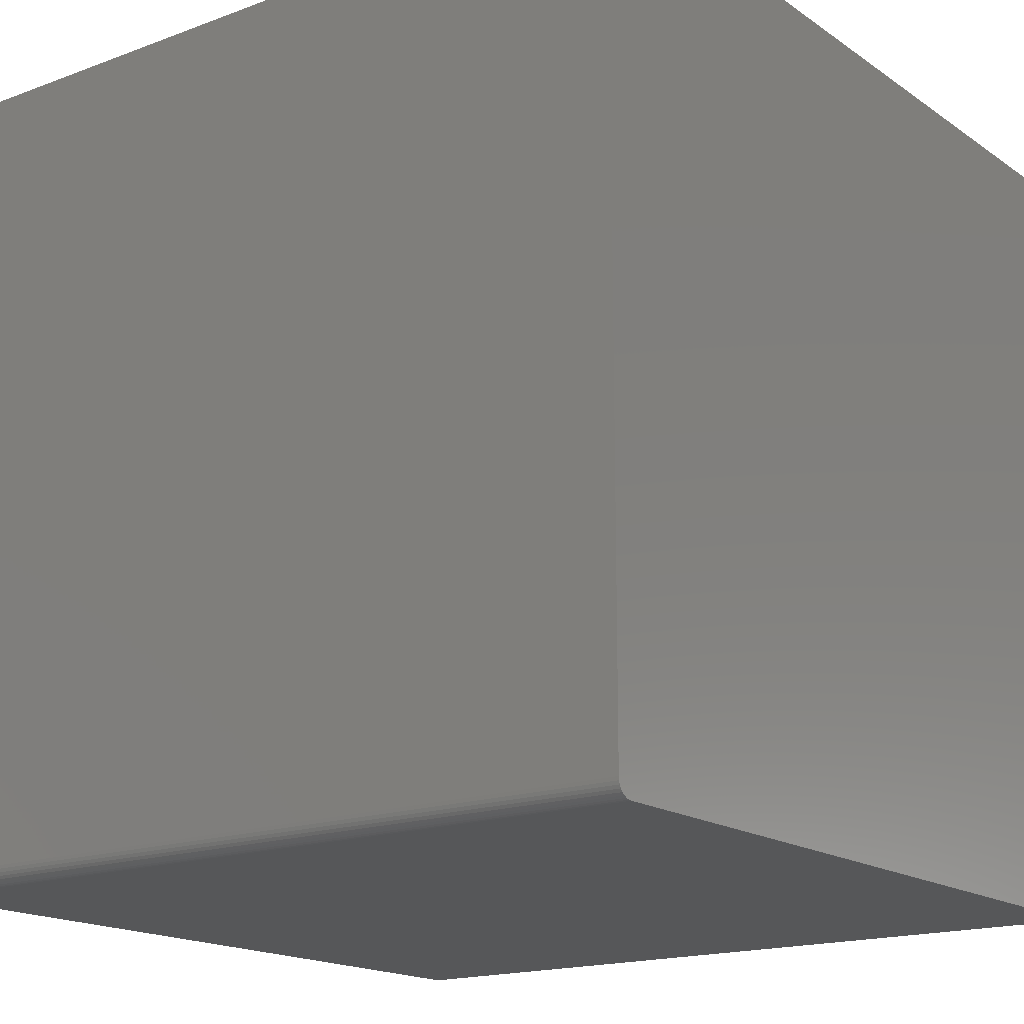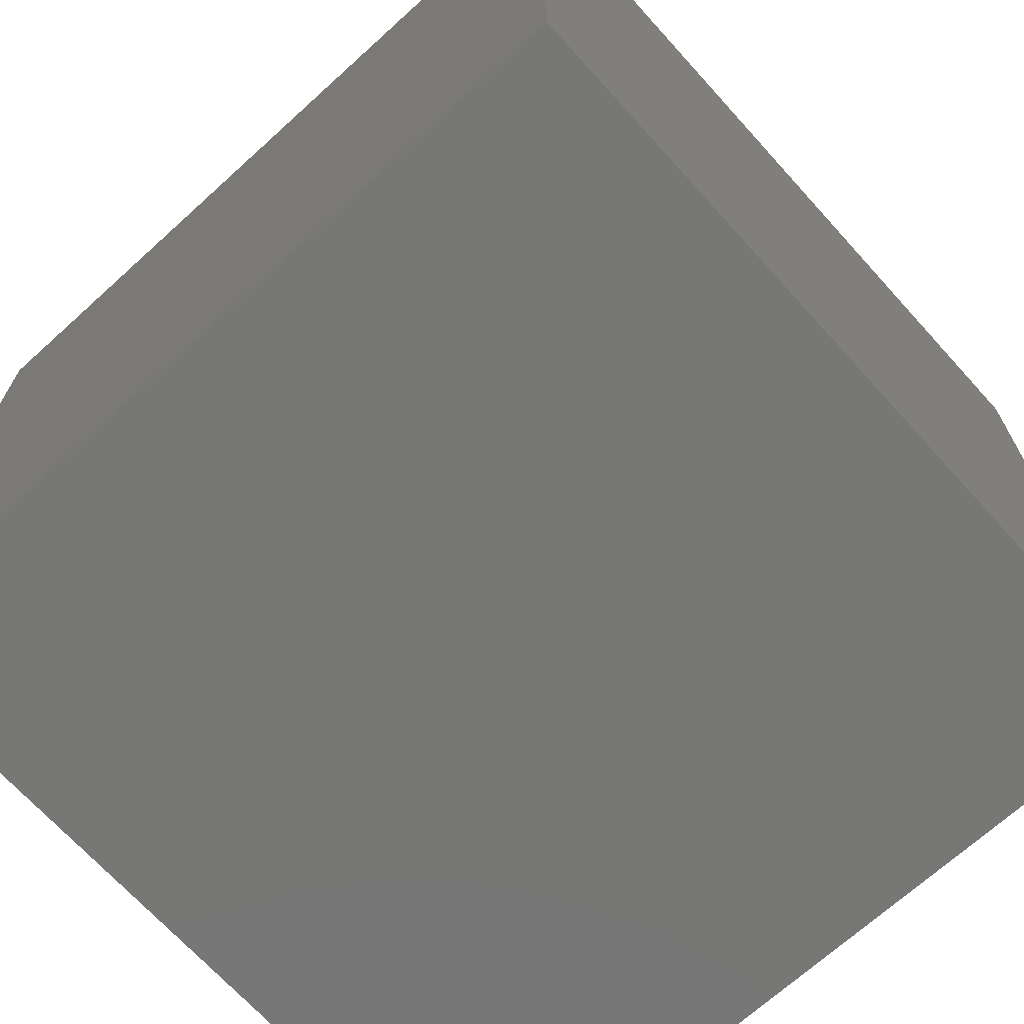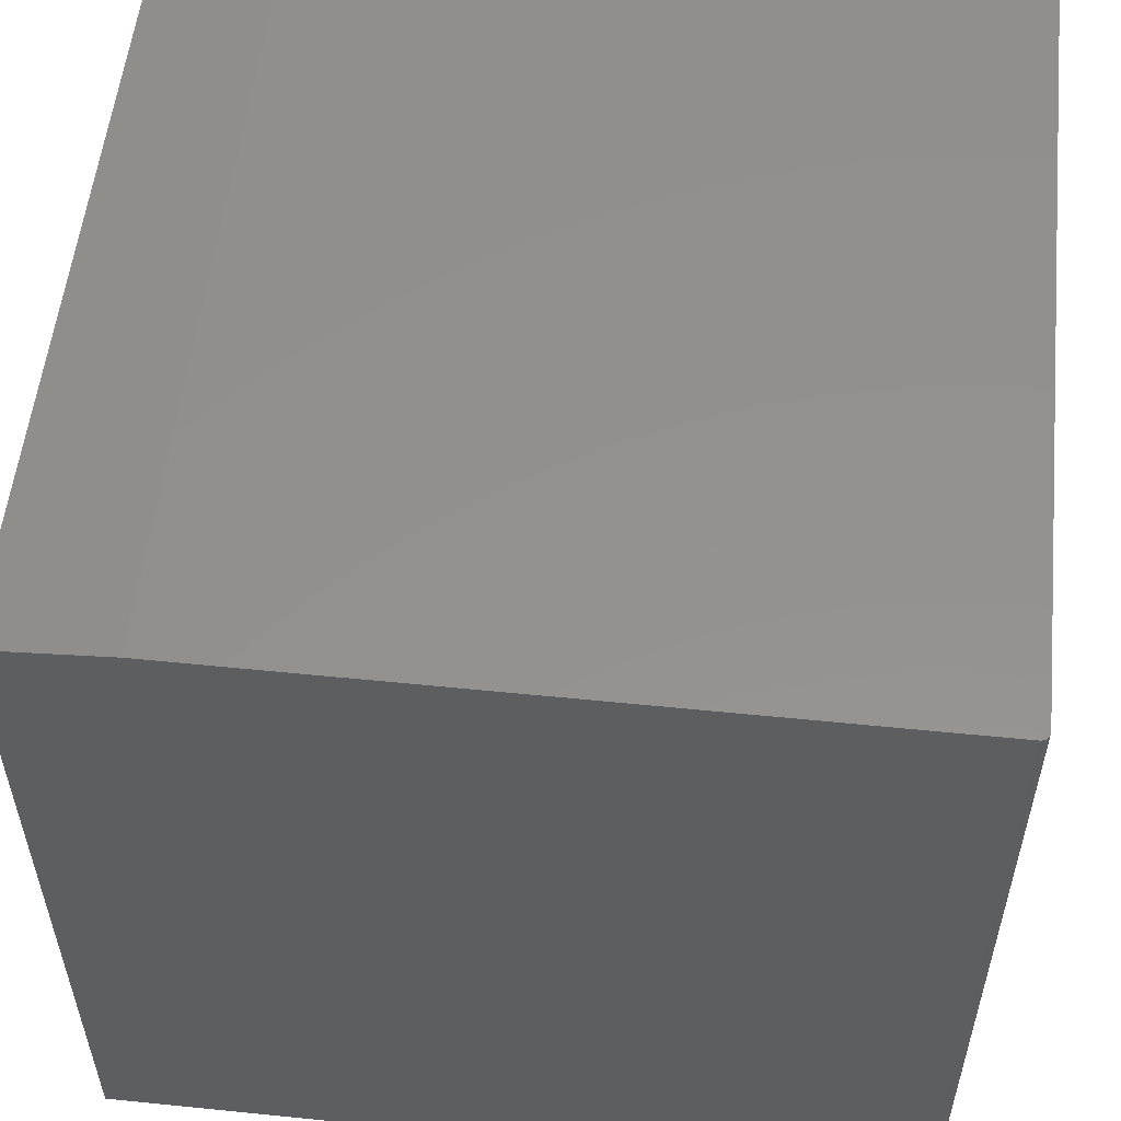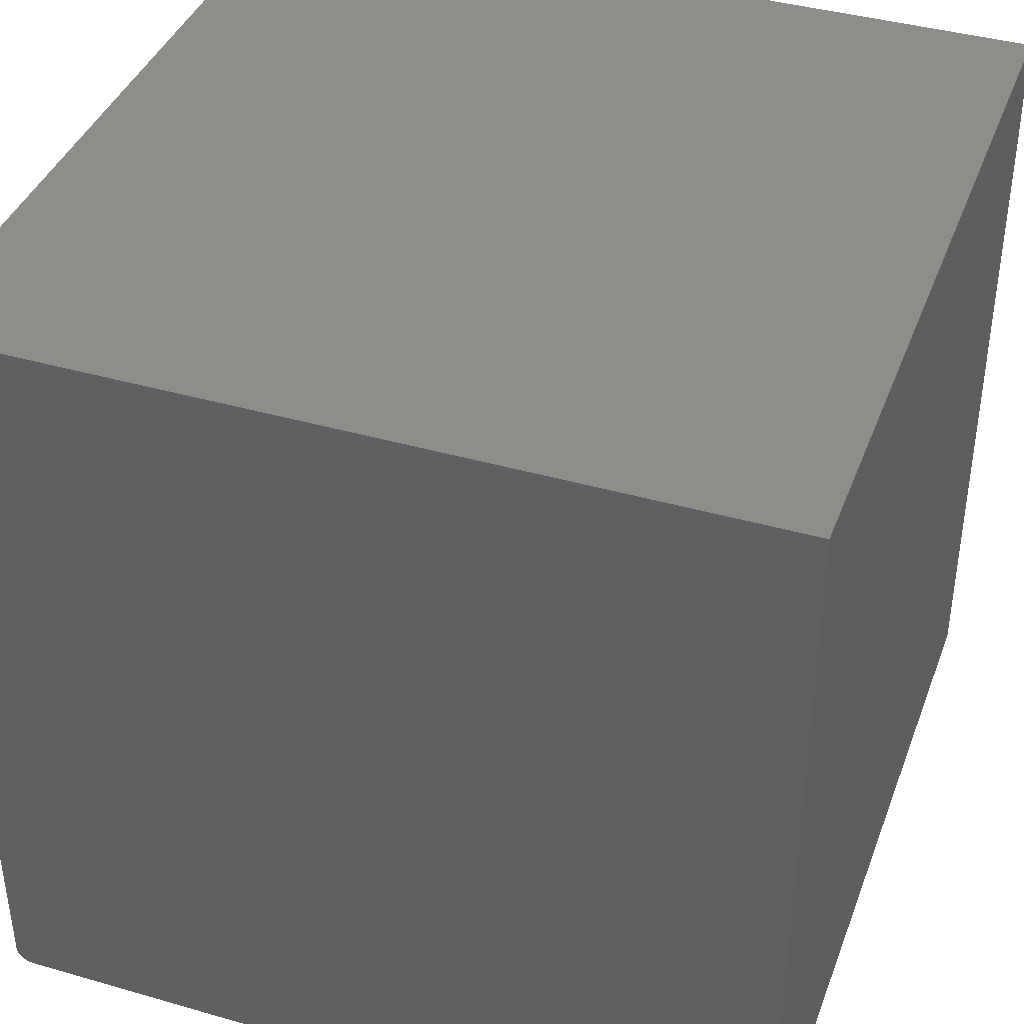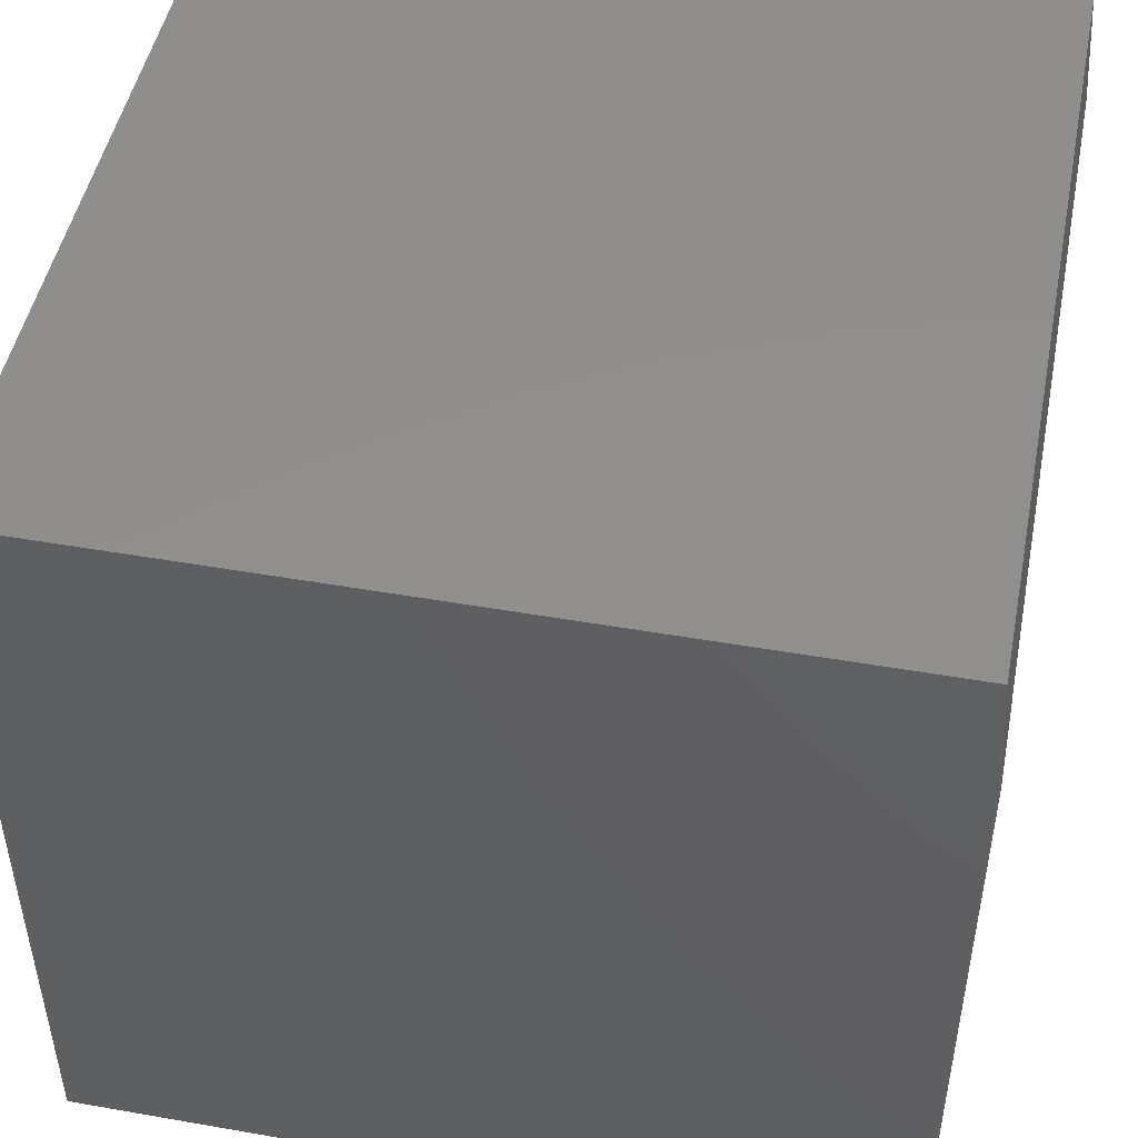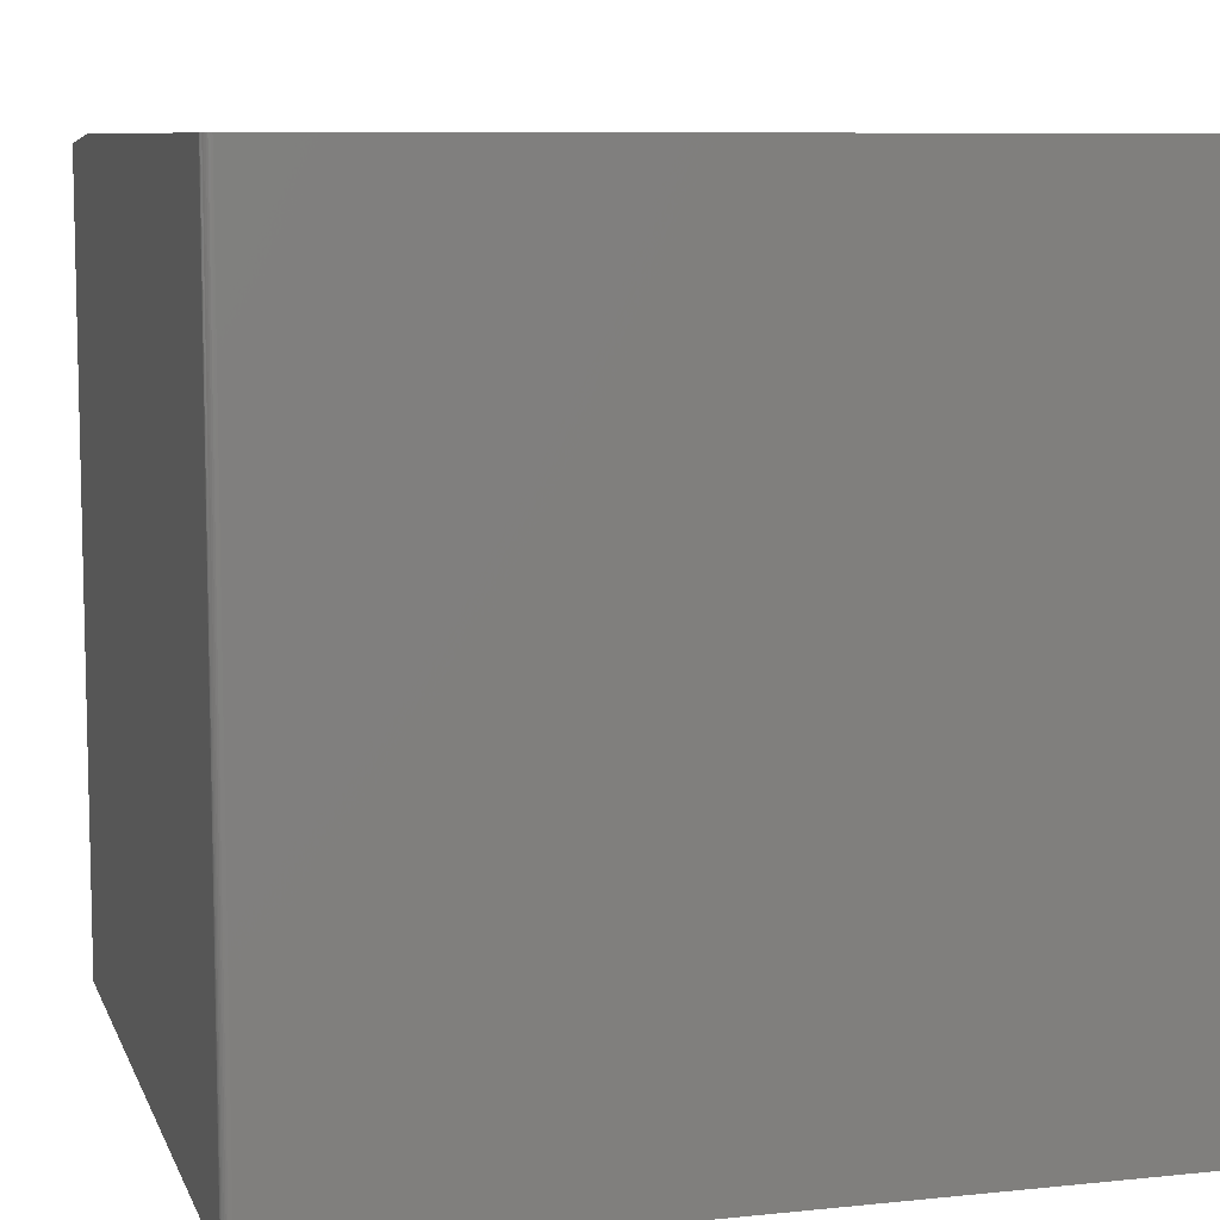
<metadata>
{"format":"stl","ext":"stl","renderer":"f3d","projection":"perspective","resolution":1024,"background":"white","views":[{"elev":-17.1,"azim":126.7,"up":"+Y"},{"elev":-69.6,"azim":-137.8,"up":"+Z"},{"elev":55.0,"azim":-83.9,"up":"+Z"},{"elev":39.9,"azim":-160.4,"up":"+Y"},{"elev":48.1,"azim":-78.9,"up":"+Y"},{"elev":8.5,"azim":-15.7,"up":"+Z"}]}
</metadata>
<code>
# stl→obj: 42 verts, 80 faces
v 0.001317 -0.7465 0.75
v 0 -0.1094 0.75
v 0 -0.7422 0.75
v 0.0001501 -0.7437 0.75
v 0.0005947 -0.7452 0.75
v 0.7454 -0.7454 0.75
v 0.7474 -0.7431 0.75
v 0.7488 -0.7404 0.75
v 0.7497 -0.7374 0.75
v 0.75 -0.7344 0.75
v 0.75 -0.1094 0.75
v 0.002288 -0.7477 0.75
v 0.003472 -0.7487 0.75
v 0.004823 -0.7494 0.75
v 0.006288 -0.7498 0.75
v 0.007812 -0.75 0.75
v 0.7344 -0.75 0.75
v 0.7374 -0.7497 0.75
v 0.7404 -0.7488 0.75
v 0.7431 -0.7474 0.75
v 0.75 -0.7344 -9.568e-19
v 0.75 0 -4.592e-17
v 0.75 4.545e-17 0.7422
v 0 4.545e-17 0.7422
v 0 0 -4.592e-17
v 0 -0.7422 -4.784e-19
v 0.007812 -0.75 0
v 0.7344 -0.75 0
v 0.7497 -0.7374 -7.701e-19
v 0.7488 -0.7404 -5.906e-19
v 0.7474 -0.7431 -4.252e-19
v 0.7454 -0.7454 -2.802e-19
v 0.7431 -0.7474 -1.612e-19
v 0.7404 -0.7488 -7.283e-20
v 0.7374 -0.7497 -1.838e-20
v 0.006288 -0.7498 -9.192e-21
v 0.004823 -0.7494 -3.641e-20
v 0.003472 -0.7487 -8.062e-20
v 0.002288 -0.7477 -1.401e-19
v 0.001317 -0.7465 -2.126e-19
v 0.0005947 -0.7452 -2.953e-19
v 0.0001501 -0.7437 -3.851e-19
f 1 2 3
f 1 3 4
f 1 4 5
f 6 7 8
f 6 8 9
f 6 9 10
f 11 2 1
f 11 1 12
f 11 12 13
f 11 13 14
f 11 14 15
f 11 15 16
f 11 16 17
f 11 17 18
f 11 18 19
f 11 19 20
f 11 20 6
f 11 6 10
f 21 22 10
f 10 22 23
f 10 23 11
f 2 24 3
f 3 24 25
f 3 25 26
f 25 24 22
f 22 24 23
f 23 24 11
f 11 24 2
f 16 27 17
f 17 27 28
f 21 29 30
f 22 21 30
f 22 30 31
f 22 31 32
f 22 32 33
f 22 33 34
f 22 34 35
f 22 35 28
f 22 28 27
f 22 27 36
f 22 36 37
f 22 37 38
f 22 38 39
f 22 39 40
f 22 40 41
f 22 41 42
f 22 42 26
f 22 26 25
f 17 28 18
f 18 28 35
f 18 35 19
f 19 35 34
f 19 34 20
f 20 34 33
f 20 33 6
f 6 33 32
f 6 32 7
f 7 32 31
f 7 31 8
f 8 31 30
f 8 30 9
f 9 30 29
f 9 29 10
f 10 29 21
f 3 26 4
f 4 26 42
f 4 42 5
f 5 42 41
f 5 41 1
f 1 41 40
f 1 40 12
f 12 40 39
f 12 39 13
f 13 39 38
f 13 38 14
f 14 38 37
f 14 37 15
f 15 37 36
f 15 36 16
f 16 36 27

</code>
